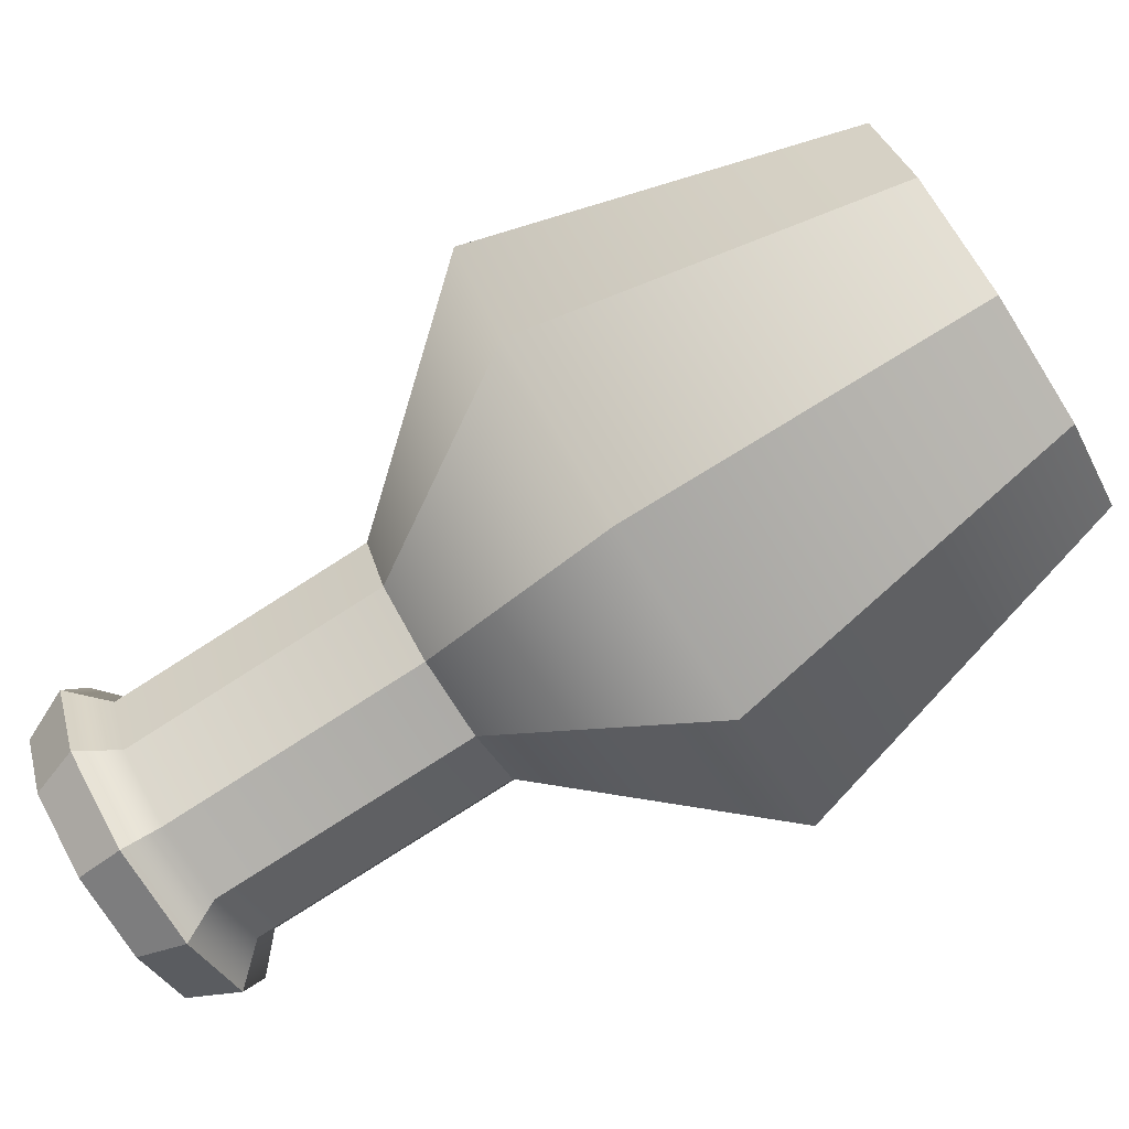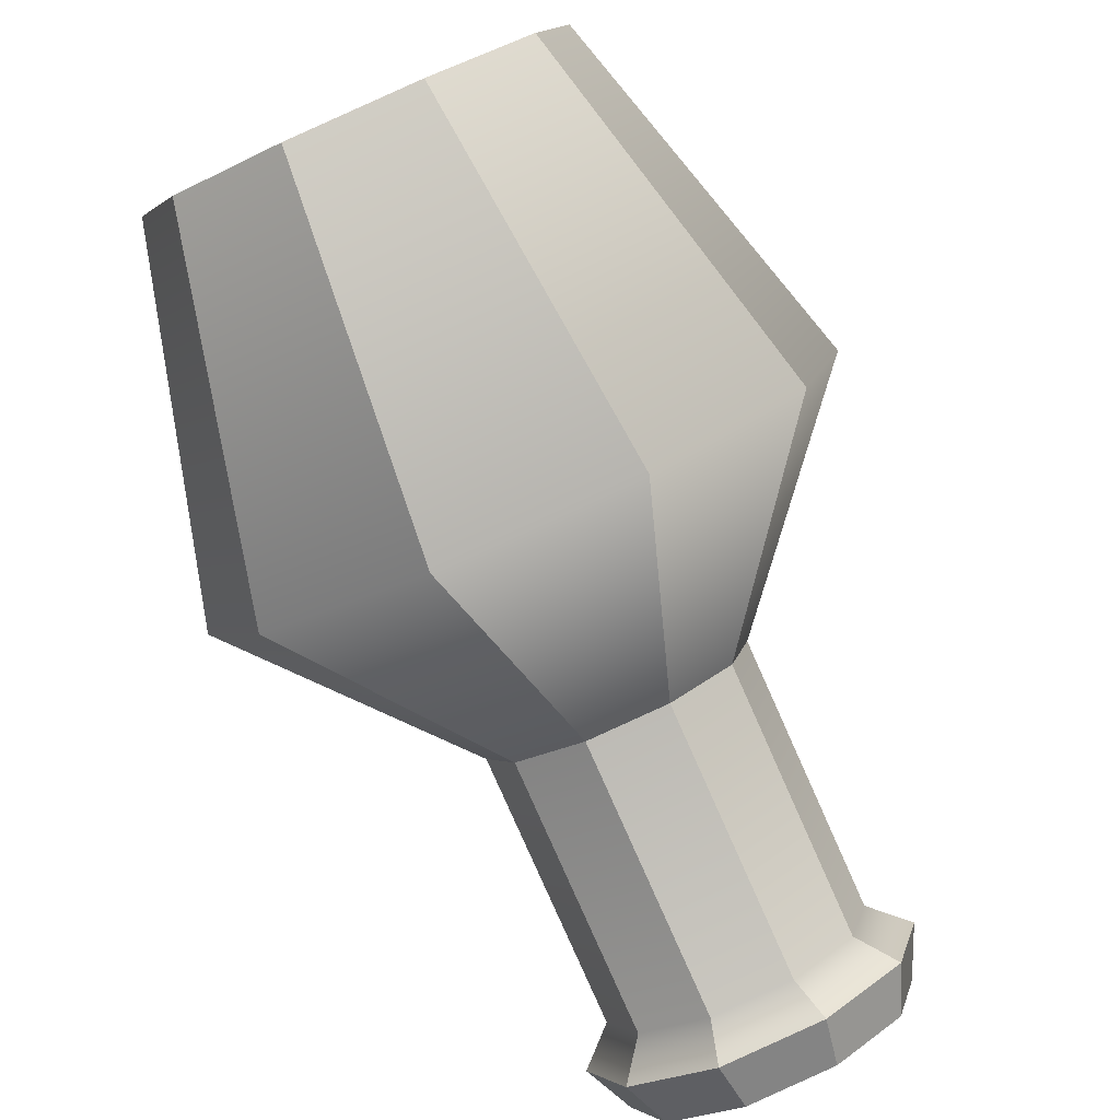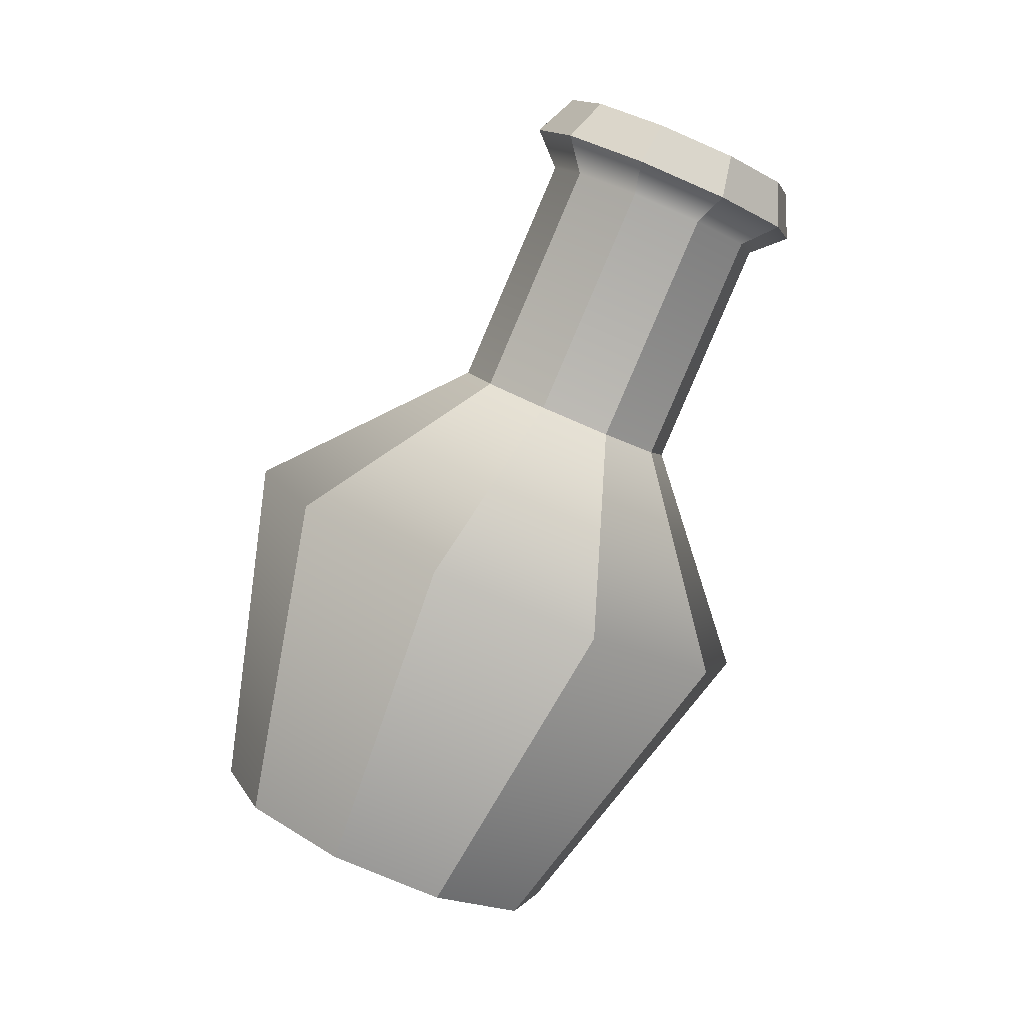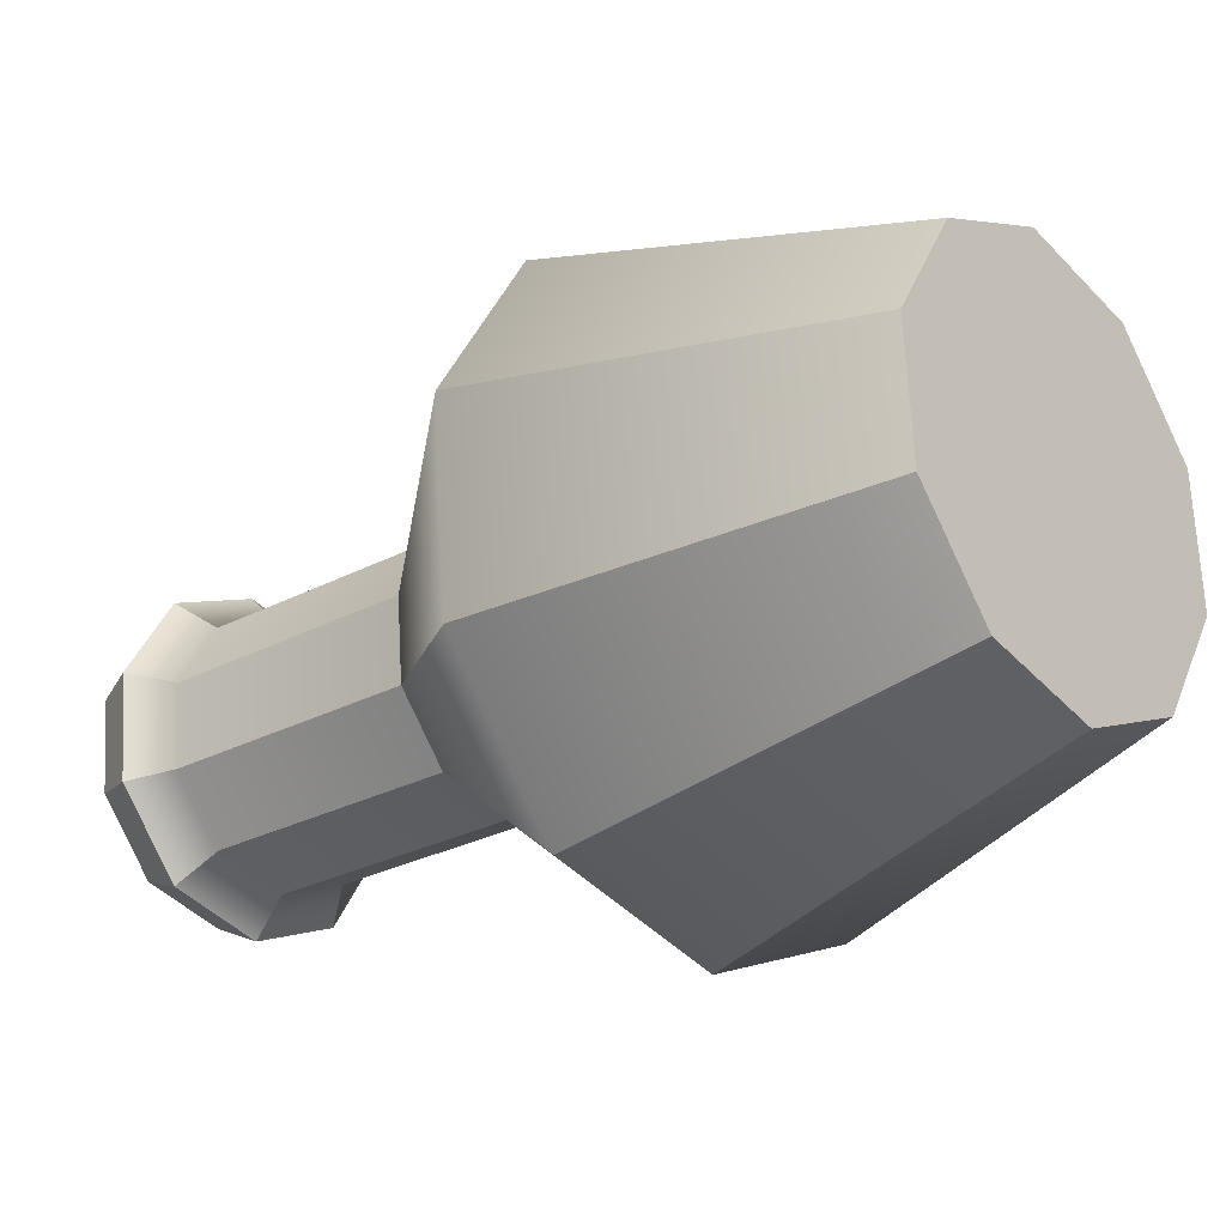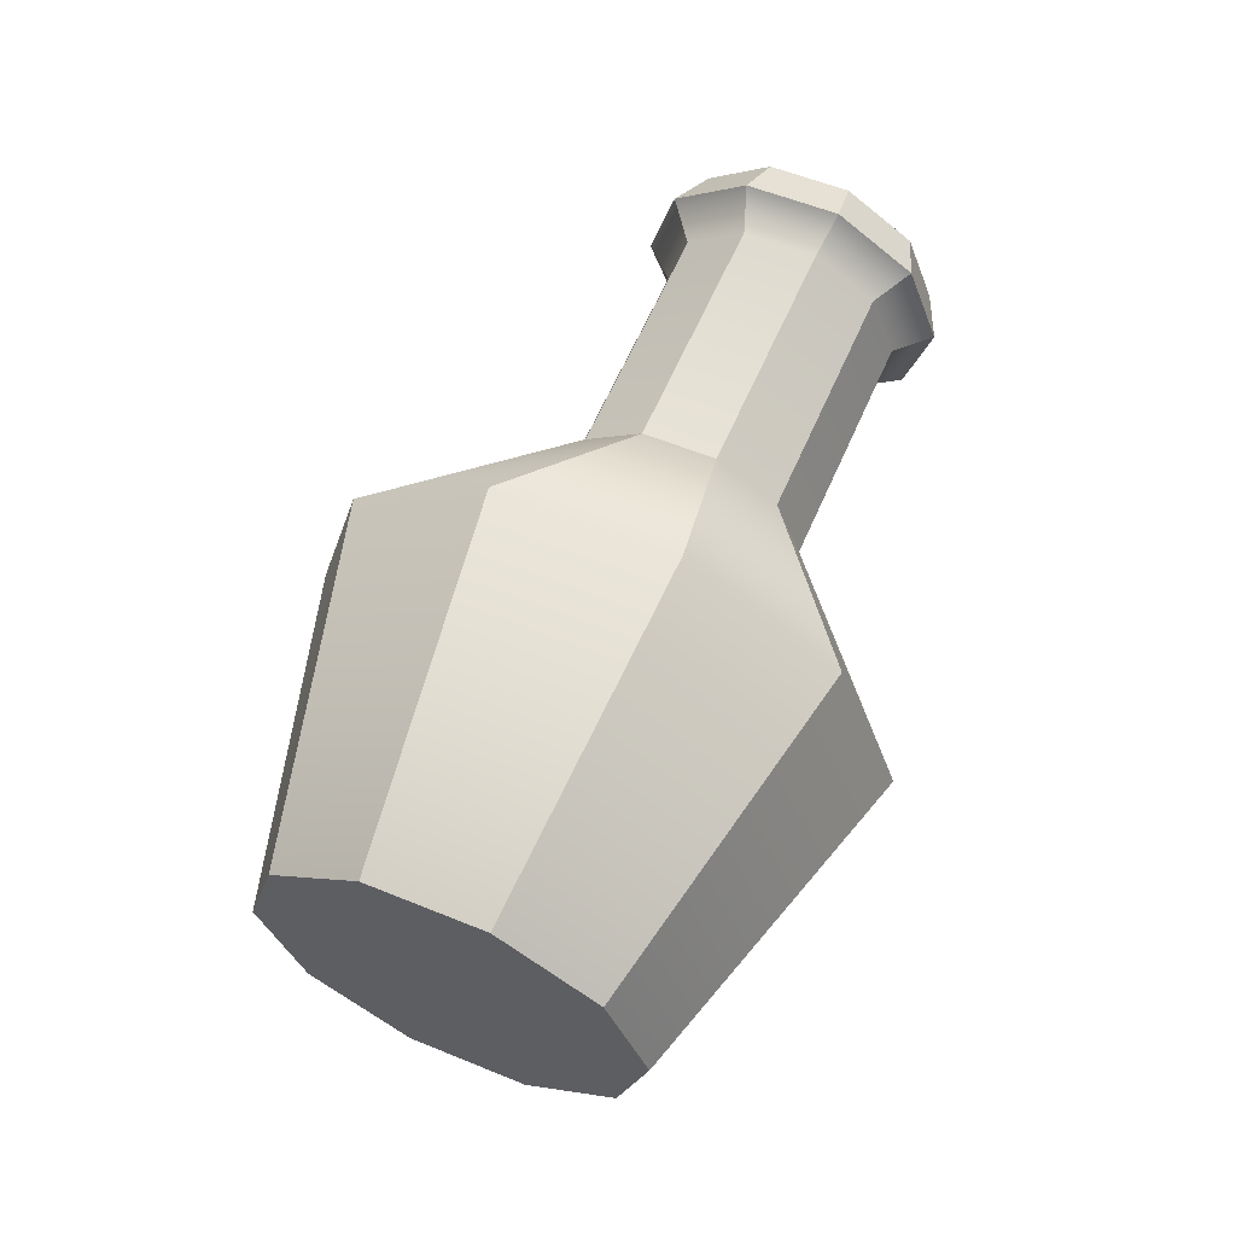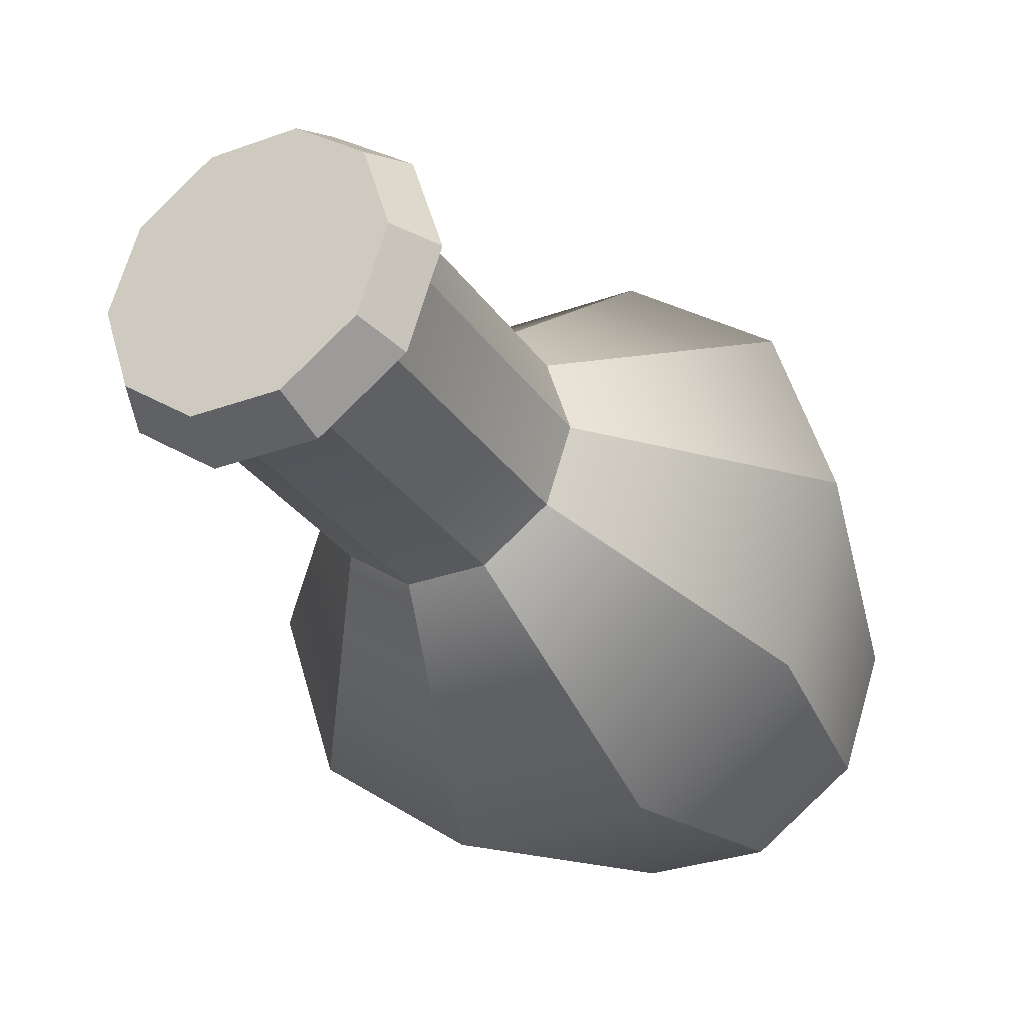
<metadata>
{"format":"obj","ext":"obj","renderer":"f3d","projection":"perspective","resolution":1024,"background":"white","views":[{"elev":-16.9,"azim":-75.4,"up":"+Z"},{"elev":-50.1,"azim":27.8,"up":"+Z"},{"elev":23.2,"azim":53.8,"up":"+Y"},{"elev":22.7,"azim":-60.4,"up":"+Z"},{"elev":-46.1,"azim":125.1,"up":"+Y"},{"elev":-64.2,"azim":-147.1,"up":"+Z"}]}
</metadata>
<code>
g default
v -0.3455 0.5053 0.6805
v 0.2993 0.5053 0.6805
v 0.4986 0.2064 0.145
v -0.02307 0.02175 -0.1859
v -0.5447 0.2064 0.145
v -0.02307 0.5563 0.772
v 0.4986 0.3716 0.441
v 0.2993 0.07279 -0.09445
v -0.3455 0.07279 -0.09445
v -0.5447 0.3716 0.441
v -0.02307 0.289 0.293
v -0.8053 1.25 0.04774
v -0.5065 1.451 0.4068
v -0.02307 1.527 0.544
v 0.4604 1.451 0.4068
v 0.7592 1.25 0.04774
v 0.7592 1.002 -0.3961
v 0.4604 0.802 -0.7552
v -0.02307 0.7254 -0.8924
v -0.5065 0.802 -0.7552
v -0.8053 1.002 -0.3961
v -0.3503 1.658 -0.3493
v -0.2253 1.742 -0.1991
v -0.02307 1.774 -0.1418
v 0.1792 1.742 -0.1991
v 0.3041 1.658 -0.3493
v 0.3041 1.555 -0.535
v 0.1792 1.471 -0.6852
v -0.02307 1.439 -0.7426
v -0.2253 1.471 -0.6852
v -0.3503 1.555 -0.535
v -0.3503 2.282 -0.6972
v -0.2253 2.365 -0.547
v -0.02307 2.397 -0.4896
v 0.1792 2.365 -0.547
v 0.3041 2.282 -0.6972
v 0.3041 2.178 -0.8829
v 0.1792 2.094 -1.033
v -0.02307 2.062 -1.09
v -0.2253 2.094 -1.033
v -0.3503 2.178 -0.8829
v -0.4401 2.374 -0.7156
v -0.2808 2.481 -0.5241
v -0.02307 2.522 -0.451
v 0.2347 2.481 -0.5241
v 0.394 2.374 -0.7156
v 0.394 2.242 -0.9523
v 0.2347 2.135 -1.144
v -0.02307 2.095 -1.217
v -0.2808 2.135 -1.144
v -0.4401 2.242 -0.9523
v -0.3811 2.479 -0.7957
v -0.2443 2.57 -0.6314
v -0.02307 2.605 -0.5686
v -0.02307 2.422 -0.8973
v 0.1982 2.57 -0.6314
v 0.3349 2.479 -0.7957
v 0.3349 2.365 -0.9989
v 0.1982 2.274 -1.163
v -0.02307 2.238 -1.226
v -0.2443 2.274 -1.163
v -0.3811 2.365 -0.9989
g HPpotion_HPpotion_HPpotion_Hpotion
f 52 53 55
f 55 53 54
f 54 56 55
f 55 56 57
f 57 58 55
f 55 58 59
f 59 60 55
f 55 60 61
f 61 62 55
f 55 62 52
f 10 11 1
f 1 11 6
f 6 11 2
f 2 11 7
f 7 11 3
f 3 11 8
f 8 11 4
f 4 11 9
f 9 11 5
f 5 11 10
f 10 1 12
f 12 1 13
f 1 6 13
f 13 6 14
f 6 2 14
f 14 2 15
f 2 7 15
f 15 7 16
f 7 3 16
f 16 3 17
f 3 8 17
f 17 8 18
f 8 4 18
f 18 4 19
f 4 9 19
f 19 9 20
f 9 5 20
f 20 5 21
f 5 10 21
f 21 10 12
f 12 13 22
f 22 13 23
f 13 14 23
f 23 14 24
f 14 15 24
f 24 15 25
f 15 16 25
f 25 16 26
f 16 17 26
f 26 17 27
f 17 18 27
f 27 18 28
f 18 19 28
f 28 19 29
f 19 20 29
f 29 20 30
f 20 21 30
f 30 21 31
f 21 12 31
f 31 12 22
f 22 23 32
f 32 23 33
f 23 24 33
f 33 24 34
f 24 25 34
f 34 25 35
f 25 26 35
f 35 26 36
f 26 27 36
f 36 27 37
f 27 28 37
f 37 28 38
f 28 29 38
f 38 29 39
f 29 30 39
f 39 30 40
f 30 31 40
f 40 31 41
f 31 22 41
f 41 22 32
f 32 33 42
f 42 33 43
f 33 34 43
f 43 34 44
f 34 35 44
f 44 35 45
f 35 36 45
f 45 36 46
f 36 37 46
f 46 37 47
f 37 38 47
f 47 38 48
f 38 39 48
f 48 39 49
f 39 40 49
f 49 40 50
f 40 41 50
f 50 41 51
f 41 32 51
f 51 32 42
f 42 43 52
f 52 43 53
f 43 44 53
f 53 44 54
f 44 45 54
f 54 45 56
f 45 46 56
f 56 46 57
f 46 47 57
f 57 47 58
f 47 48 58
f 58 48 59
f 48 49 59
f 59 49 60
f 49 50 60
f 60 50 61
f 50 51 61
f 61 51 62
f 51 42 62
f 62 42 52

</code>
